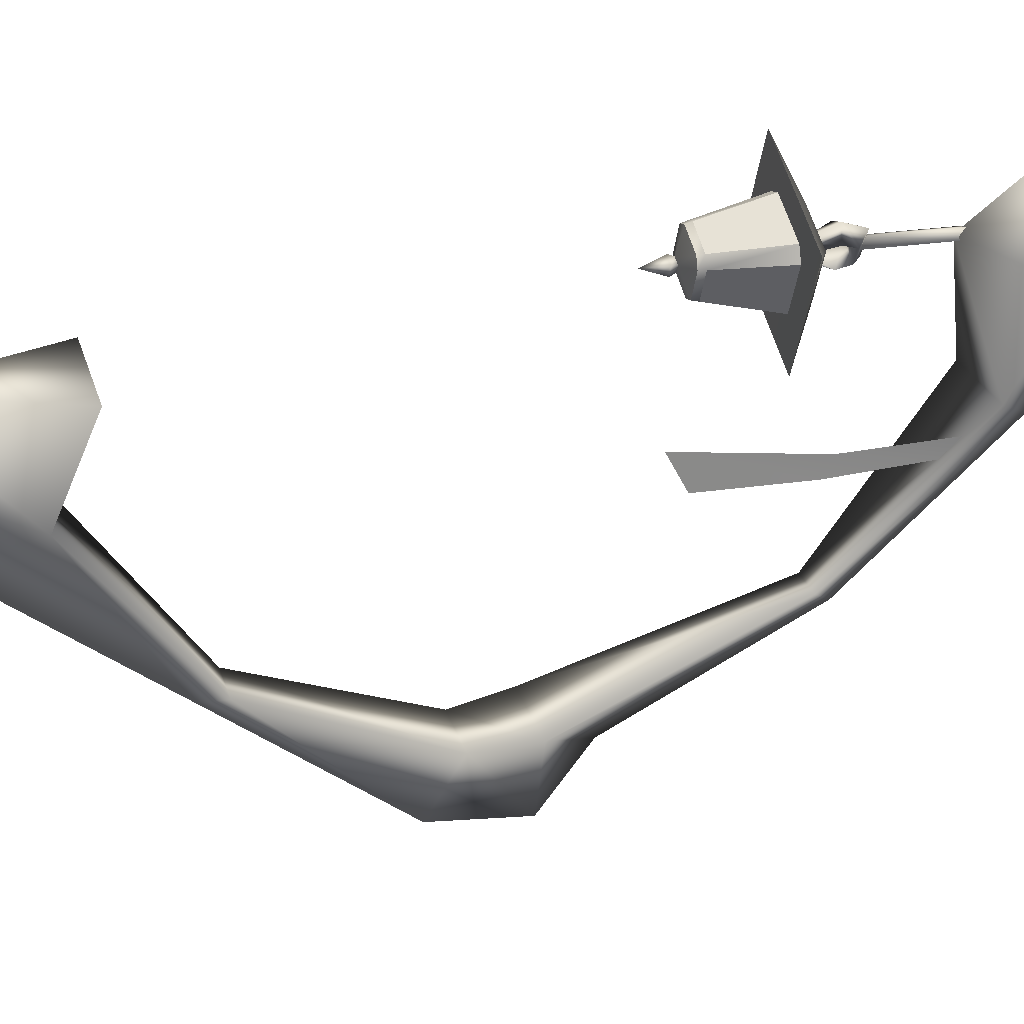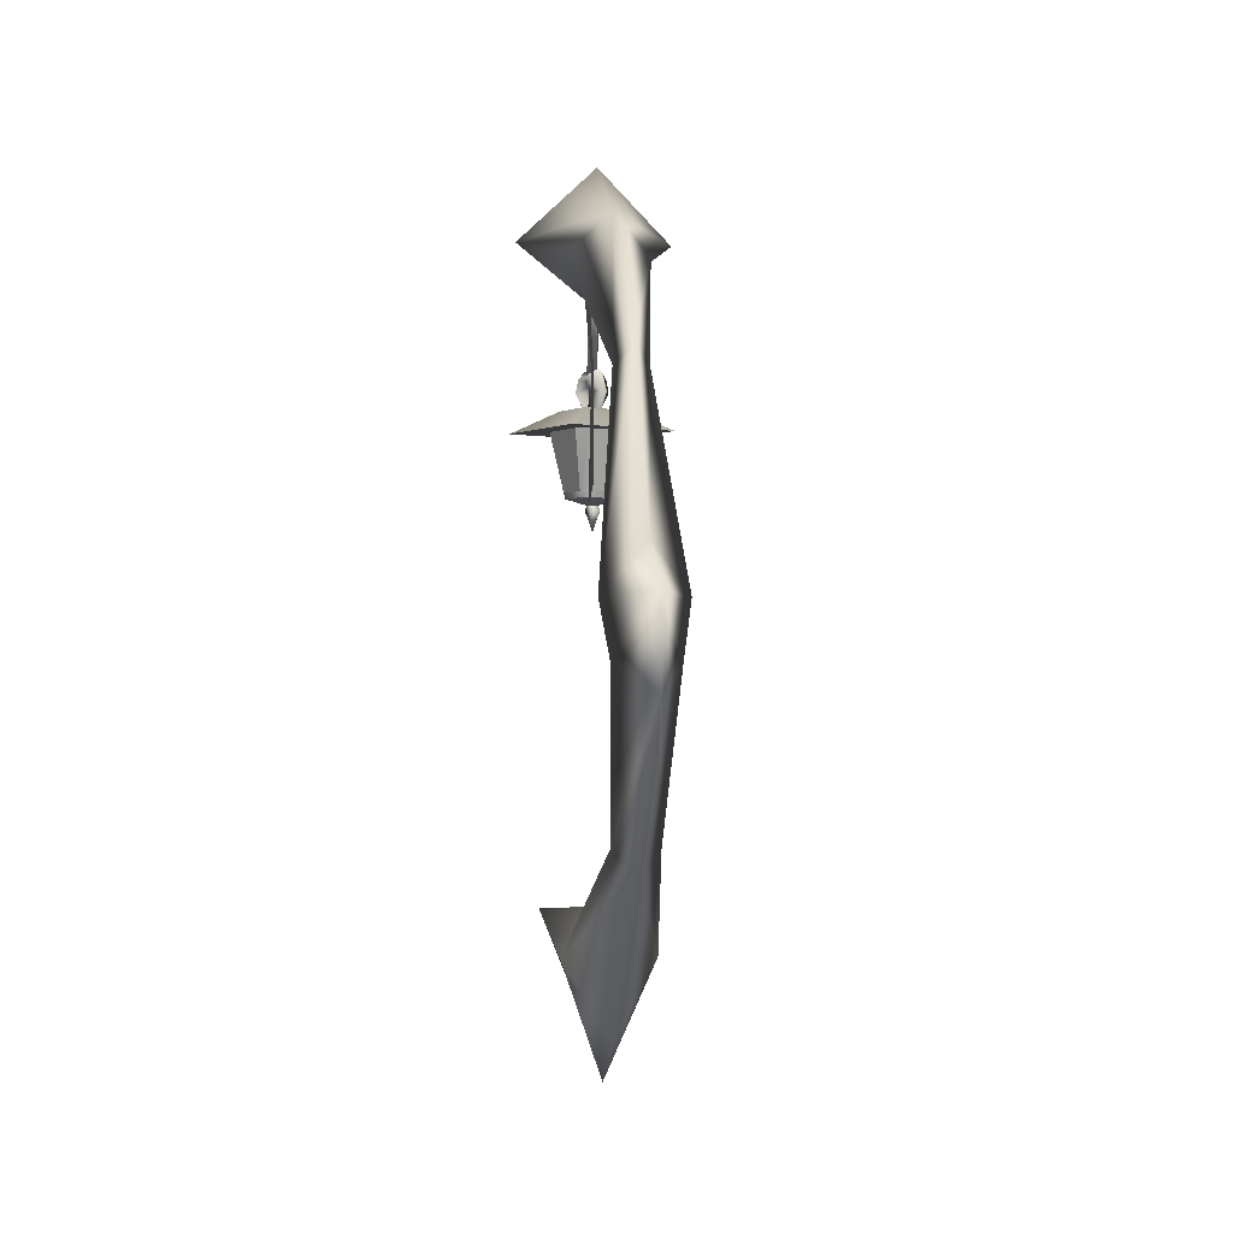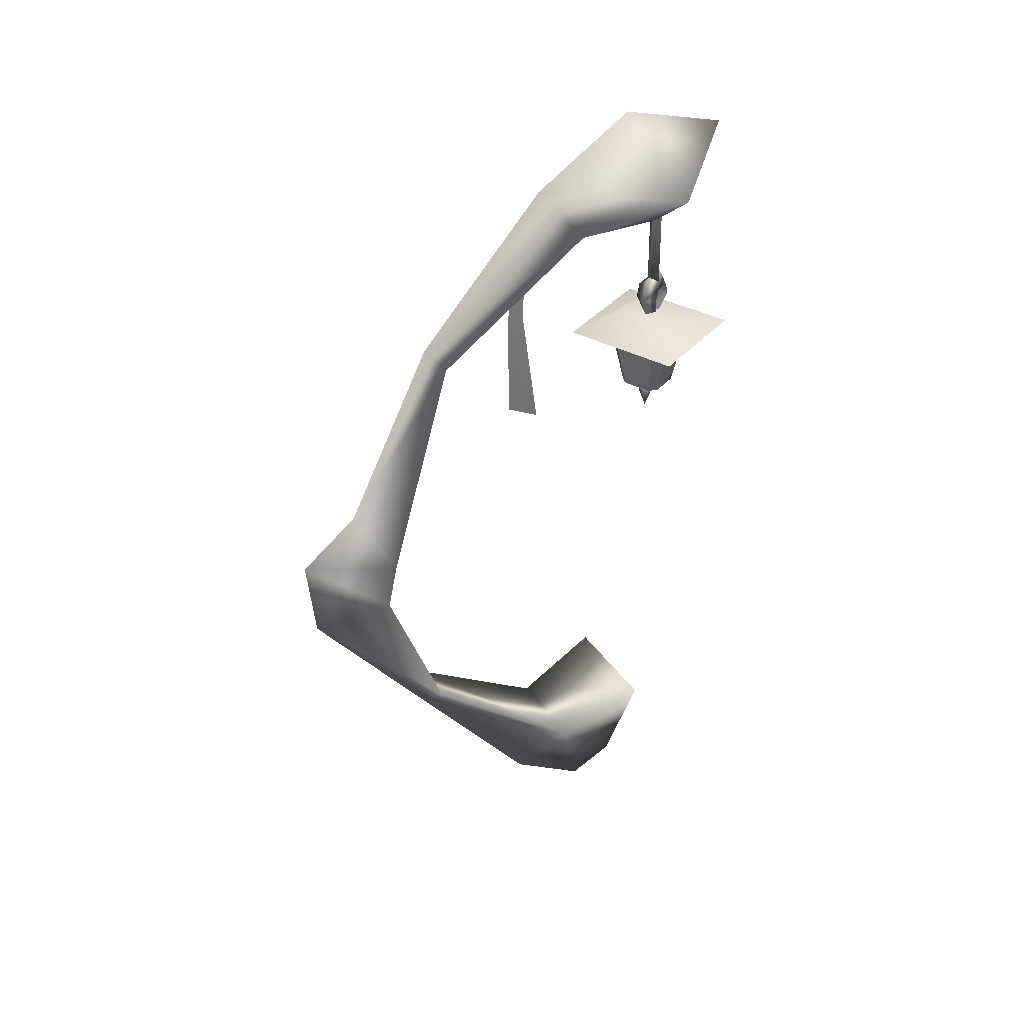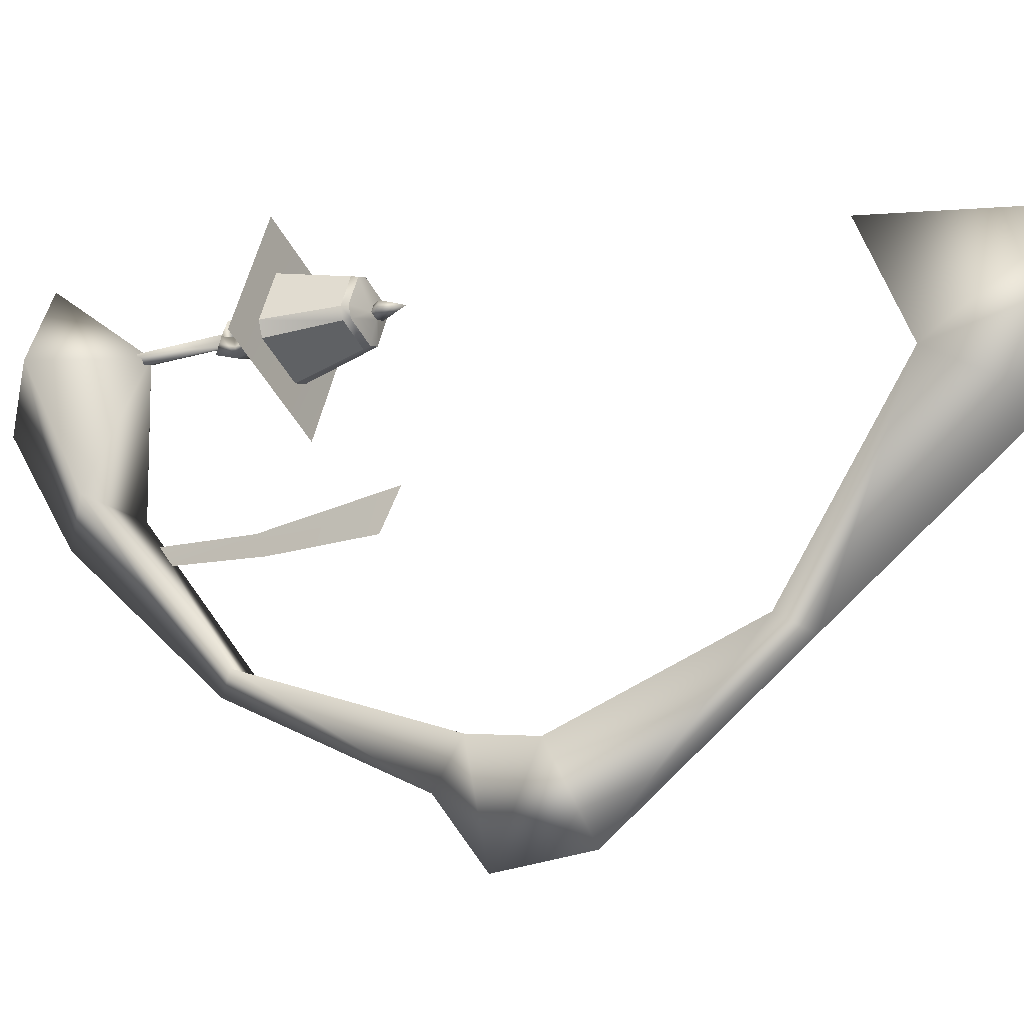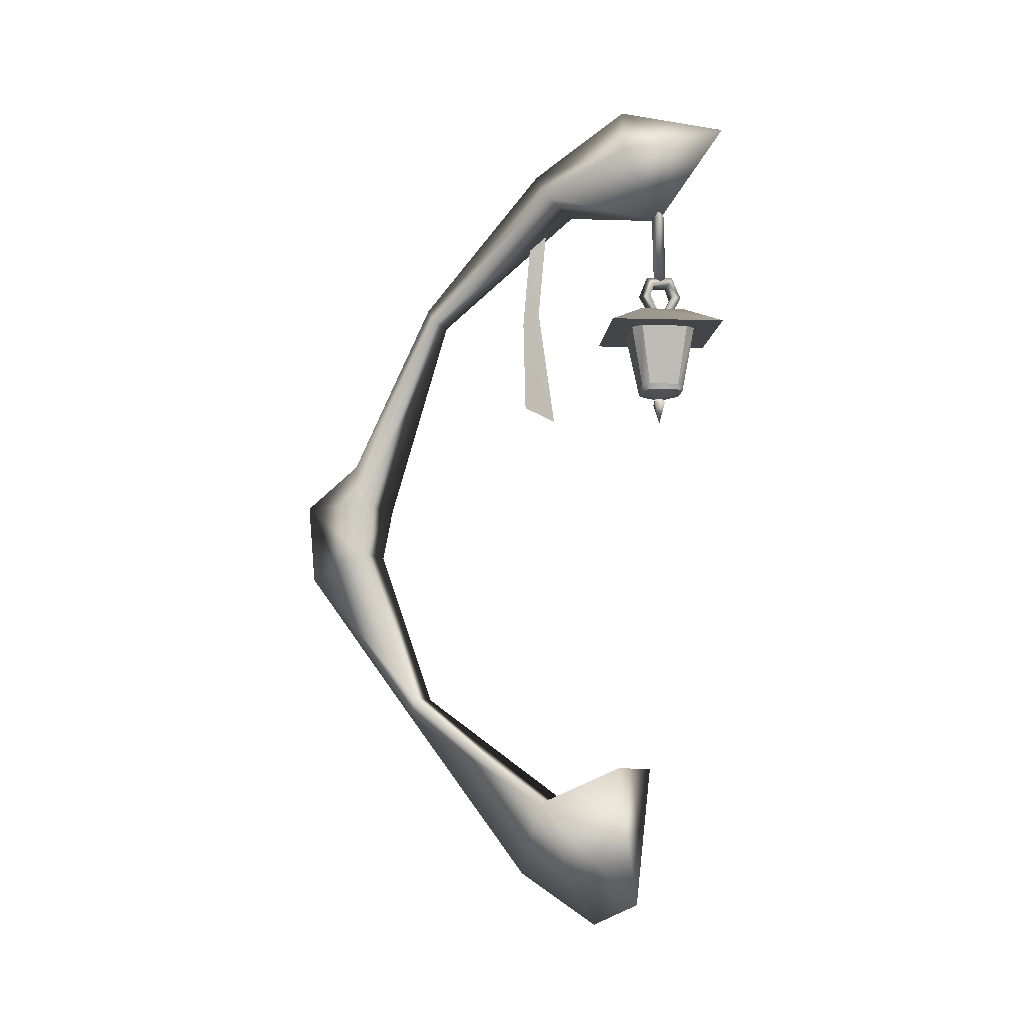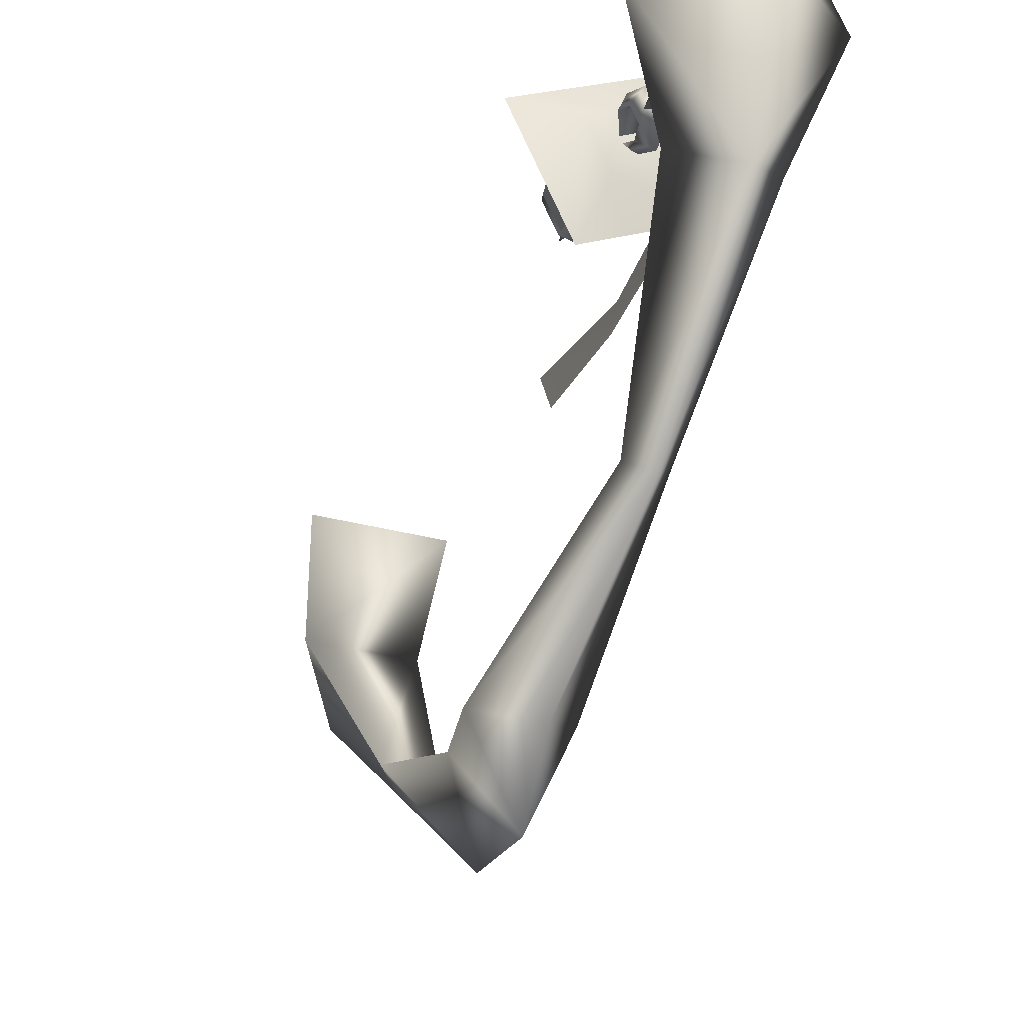
<metadata>
{"format":"obj","ext":"obj","renderer":"f3d","projection":"perspective","resolution":1024,"background":"white","views":[{"elev":26.6,"azim":74.8,"up":"+Z"},{"elev":-1.1,"azim":171.7,"up":"+Y"},{"elev":36.4,"azim":-119.9,"up":"+Y"},{"elev":-17.9,"azim":-60.4,"up":"+Z"},{"elev":-8.9,"azim":-69.3,"up":"+Y"},{"elev":-30.3,"azim":158.3,"up":"+Z"}]}
</metadata>
<code>
o undead_torch01
v 0.6564 1.304 1.653
v -0.6567 1.302 1.657
v -0.0001925 -0.3338 1.661
v -0.4739 4.73 -1.849
v -0.006986 5.296 -2.169
v -0.006985 4.775 -2.856
v 0.4588 4.73 -1.849
v 0.3488 4.1 -1.923
v -0.3785 4.1 -1.923
v -0.6567 1.302 1.657
v 0.6564 1.304 1.653
v 0.5387 0.8722 0.5959
v -0.5391 0.8722 0.5959
v -0.0001913 -0.5788 1.114
v -0.0001925 -0.3338 1.661
v -0.0001913 0.02193 0.1796
v 0.9068 8.897 1.854
v -0.0004522 9.324 2.892
v -0.0004521 8.221 2.047
v 0.4685 8.549 0.713
v -0.0004523 9.727 1.574
v -0.006485 9 0.3926
v -0.9077 8.898 1.858
v -0.4815 8.549 0.713
v -0.4815 8.549 0.713
v 0.4685 8.549 0.713
v 0.4685 8.549 0.713
v 0.1879 7.126 -0.9584
v -0.006985 7.339 -1.14
v -0.006485 9 0.3926
v -0.4815 8.549 0.713
v -0.2019 7.126 -0.9584
v 0.4685 8.549 0.713
v -0.4739 4.73 -1.849
v 0.4588 4.73 -1.849
v -0.006986 5.296 -2.169
v -0.01524 3.81 -2.762
v 0.2457 2.203 -1.182
v -0.282 2.203 -1.182
v -0.5391 0.8722 0.5959
v -0.01812 1.961 -1.33
v -0.0001913 0.02193 0.1796
v 0.5387 0.8722 0.5959
v 0.275 8.122 0.1962
v 0.3212 8.325 0.4066
v 0.2388 5.766 0.5387
v 0.2388 5.976 0.1452
v 0.2306 7.101 0.1193
v 0.2306 7.216 0.3338
v -0.0004229 6.757 2.035
v 0.9252 6.745 2.352
v -0.3523 6.745 2.948
v 0.3616 6.997 2.159
v 0.1372 6.997 1.678
v -0.138 6.997 2.392
v -0.3624 6.997 1.911
v 0.3515 6.745 1.122
v 0.1372 6.997 1.678
v 0.3616 6.997 2.159
v 0.9252 6.745 2.352
v -0.9261 6.745 1.718
v -0.3624 6.997 1.911
v 0.1372 6.997 1.678
v 0.3515 6.745 1.122
v -0.3523 6.745 2.948
v -0.138 6.997 2.392
v -0.3624 6.997 1.911
v -0.9261 6.745 1.718
v 0.9252 6.745 2.352
v 0.3616 6.997 2.159
v -0.138 6.997 2.392
v -0.3523 6.745 2.948
v 0.05308 5.896 2.044
v 0.01557 5.896 1.964
v -0.06793 5.896 2.003
v -0.03043 5.896 2.083
v -0.06561 7.205 2.238
v 0.08079 6.994 2.042
v -0.06905 6.992 2.115
v 0.1781 7.206 2.117
v 0.1781 7.206 2.117
v -0.08765 7.352 2.192
v 0.156 7.353 2.07
v -0.06561 7.205 2.238
v 0.07489 7.353 1.908
v 0.156 7.353 2.07
v -0.1688 7.352 2.029
v 0.05081 7.206 1.862
v 0.07489 7.353 1.908
v -0.1688 7.352 2.029
v -0.1929 7.205 1.984
v 0.05262 6.994 1.987
v 0.05081 7.206 1.862
v -0.1929 7.205 1.984
v -0.09723 6.992 2.059
v -0.07549 7.384 2.09
v -0.04477 7.384 1.987
v 0.05895 7.384 2.017
v 0.02823 7.384 2.121
v 0.02485 5.835 1.94
v 0.01557 5.896 1.964
v 0.05308 5.896 2.044
v 0.07748 5.835 2.053
v -0.00746 5.587 2.023
v -0.09234 5.835 1.994
v -0.06793 5.896 2.003
v 0.01557 5.896 1.964
v 0.02485 5.835 1.94
v -0.03971 5.835 2.107
v -0.03043 5.896 2.083
v -0.06793 5.896 2.003
v -0.09234 5.835 1.994
v 0.07748 5.835 2.053
v -0.03971 5.835 2.107
v -0.03043 5.896 2.083
v 0.05308 5.896 2.044
v -0.08765 7.352 2.192
v 0.1083 7.211 2.289
v 0.06213 7.469 2.194
v -0.06561 7.205 2.238
v 0.156 7.353 2.07
v 0.1781 7.206 2.117
v -0.06905 6.992 2.115
v 0.0367 6.911 2.145
v -0.06561 7.205 2.238
v 0.1083 7.211 2.289
v 0.1781 7.206 2.117
v 0.08079 6.994 2.042
v 0.07489 7.353 1.908
v -0.1276 7.211 1.814
v -0.08054 7.469 1.908
v 0.05081 7.206 1.862
v -0.1688 7.352 2.029
v -0.1929 7.205 1.984
v 0.06213 7.469 2.194
v 0.156 7.353 2.07
v 0.07489 7.353 1.908
v -0.08054 7.469 1.908
v -0.1688 7.352 2.029
v -0.08765 7.352 2.192
v 0.05262 6.994 1.987
v -0.05626 6.911 1.958
v 0.05081 7.206 1.862
v -0.1929 7.205 1.984
v -0.09723 6.992 2.059
v -0.1276 7.211 1.814
v 0.04946 8.315 2.002
v 0.01873 8.315 2.106
v 0.02823 7.384 2.121
v 0.05895 7.384 2.017
v -0.05426 8.315 1.972
v -0.04477 7.384 1.987
v -0.08498 8.315 2.075
v -0.07549 7.384 2.09
v 0.3515 6.745 1.122
v 0.9252 6.745 2.352
v -0.9261 6.745 1.718
v 0.3515 6.745 1.122
v -0.3523 6.745 2.948
v -0.9261 6.745 1.718
v 0.1708 6.041 1.768
v 0.2473 6.773 1.611
v 0.4857 6.773 2.122
v 0.04881 6.041 1.733
v -0.2739 6.041 1.884
v -0.4283 6.773 1.807
v 0.08895 6.773 1.565
v -0.3144 6.041 1.999
v -0.1656 6.041 2.318
v -0.2452 6.773 2.468
v -0.4837 6.773 1.957
v -0.04739 6.041 2.355
v 0.2753 6.041 2.204
v 0.4262 6.773 2.274
v -0.09112 6.773 2.515
v 0.3196 6.041 2.087
v 0.045 5.971 1.749
v 0.1636 5.971 1.782
v 0.01575 5.896 1.964
v -0.04324 5.971 2.34
v -0.1581 5.971 2.304
v -0.02989 5.896 2.082
v -0.2984 5.971 2.003
v -0.2593 5.971 1.891
v -0.06709 5.896 2.003
v 0.3039 5.971 2.083
v 0.261 5.971 2.198
v 0.05295 5.896 2.044
v 0.01575 5.896 1.964
v -0.06709 5.896 2.003
v -0.2593 5.971 1.891
v 0.045 5.971 1.749
v -0.06709 5.896 2.003
v -0.02989 5.896 2.082
v -0.1581 5.971 2.304
v -0.2984 5.971 2.003
v -0.02989 5.896 2.082
v 0.05295 5.896 2.044
v 0.261 5.971 2.198
v -0.04324 5.971 2.34
v 0.05295 5.896 2.044
v 0.01575 5.896 1.964
v 0.1636 5.971 1.782
v 0.3039 5.971 2.083
v 0.04881 6.041 1.733
v 0.045 5.971 1.749
v -0.2593 5.971 1.891
v -0.2739 6.041 1.884
v -0.3144 6.041 1.999
v -0.2984 5.971 2.003
v -0.1581 5.971 2.304
v -0.1656 6.041 2.318
v -0.04739 6.041 2.355
v -0.04324 5.971 2.34
v 0.261 5.971 2.198
v 0.2753 6.041 2.204
v 0.1636 5.971 1.782
v 0.1708 6.041 1.768
v 0.3196 6.041 2.087
v 0.3039 5.971 2.083
v -0.09112 6.773 2.515
v -0.2452 6.773 2.468
v -0.1656 6.041 2.318
v -0.04739 6.041 2.355
v -0.1581 5.971 2.304
v -0.04324 5.971 2.34
v -0.4837 6.773 1.957
v -0.4283 6.773 1.807
v -0.2739 6.041 1.884
v -0.3144 6.041 1.999
v -0.2593 5.971 1.891
v -0.2984 5.971 2.003
v 0.08895 6.773 1.565
v 0.2473 6.773 1.611
v 0.1708 6.041 1.768
v 0.04881 6.041 1.733
v 0.1636 5.971 1.782
v 0.045 5.971 1.749
v 0.3196 6.041 2.087
v 0.4857 6.773 2.122
v 0.4262 6.773 2.274
v 0.2753 6.041 2.204
v 0.3039 5.971 2.083
v 0.261 5.971 2.198
g Geoset0
f 1 2 3
f 4 5 6
f 7 6 5
f 7 8 6
f 9 8 7
f 10 11 12
f 10 12 13
f 14 12 15
f 11 15 12
f 10 13 15
f 14 15 13
f 14 13 16
f 12 14 16
f 17 18 19
f 19 20 17
f 21 22 23
f 23 22 24
f 19 25 26
f 23 25 19
f 19 18 23
f 23 18 21
f 21 18 17
f 17 22 21
f 17 27 22
f 28 29 30
f 31 30 29
f 29 32 31
f 33 31 32
f 30 33 28
f 32 28 33
f 28 32 34
f 34 35 28
f 29 28 35
f 35 36 29
f 32 29 36
f 36 34 32
f 9 7 4
f 6 9 4
f 37 9 6
f 8 37 6
f 38 37 8
f 39 38 8
f 40 38 39
f 41 40 39
f 42 40 41
f 43 42 41
f 40 43 38
f 43 41 38
f 38 41 37
f 41 39 37
f 37 39 9
f 39 8 9
f 46 47 48
f 44 45 49
f 49 48 44
f 48 49 46
g Geoset1
f 50 51 52
f 53 54 55
f 54 56 55
f 57 58 59
f 59 60 57
f 61 62 63
f 63 64 61
f 65 66 67
f 67 68 65
f 69 70 71
f 71 72 69
f 73 74 75
f 75 76 73
f 77 78 79
f 78 77 80
f 81 82 83
f 82 81 84
f 85 86 82
f 82 87 85
f 88 89 90
f 90 91 88
f 92 93 94
f 94 95 92
f 96 97 98
f 98 99 96
f 100 101 102
f 102 103 100
f 104 100 103
f 105 106 107
f 107 108 105
f 104 105 108
f 109 110 111
f 111 112 109
f 104 109 112
f 104 113 114
f 115 114 113
f 113 116 115
f 117 118 119
f 118 117 120
f 121 119 118
f 118 122 121
f 123 124 125
f 126 125 124
f 127 124 128
f 124 127 126
f 129 130 131
f 130 129 132
f 133 131 130
f 130 134 133
f 135 136 137
f 137 138 135
f 139 135 138
f 135 139 140
f 141 142 143
f 144 142 145
f 142 144 146
f 146 143 142
f 147 148 149
f 149 150 147
f 151 147 150
f 150 152 151
f 153 151 152
f 152 154 153
f 148 153 154
f 154 149 148
f 50 155 156
f 50 157 158
f 50 159 160
g Geoset2
f 161 162 163
f 164 165 166
f 166 167 164
f 168 169 170
f 170 171 168
f 172 173 174
f 174 175 172
f 163 176 161
g Geoset3
f 177 178 179
f 180 181 182
f 183 184 185
f 186 187 188
f 189 190 191
f 191 192 189
f 193 194 195
f 195 196 193
f 197 198 199
f 199 200 197
f 201 202 203
f 203 204 201
f 205 206 207
f 207 208 205
f 209 210 211
f 211 212 209
f 213 214 215
f 215 216 213
f 217 218 219
f 219 220 217
f 221 222 223
f 223 224 221
f 224 223 225
f 225 226 224
f 227 228 229
f 229 230 227
f 230 229 231
f 231 232 230
f 233 234 235
f 235 236 233
f 236 235 237
f 237 238 236
f 239 240 241
f 241 242 239
f 243 239 242
f 242 244 243

</code>
